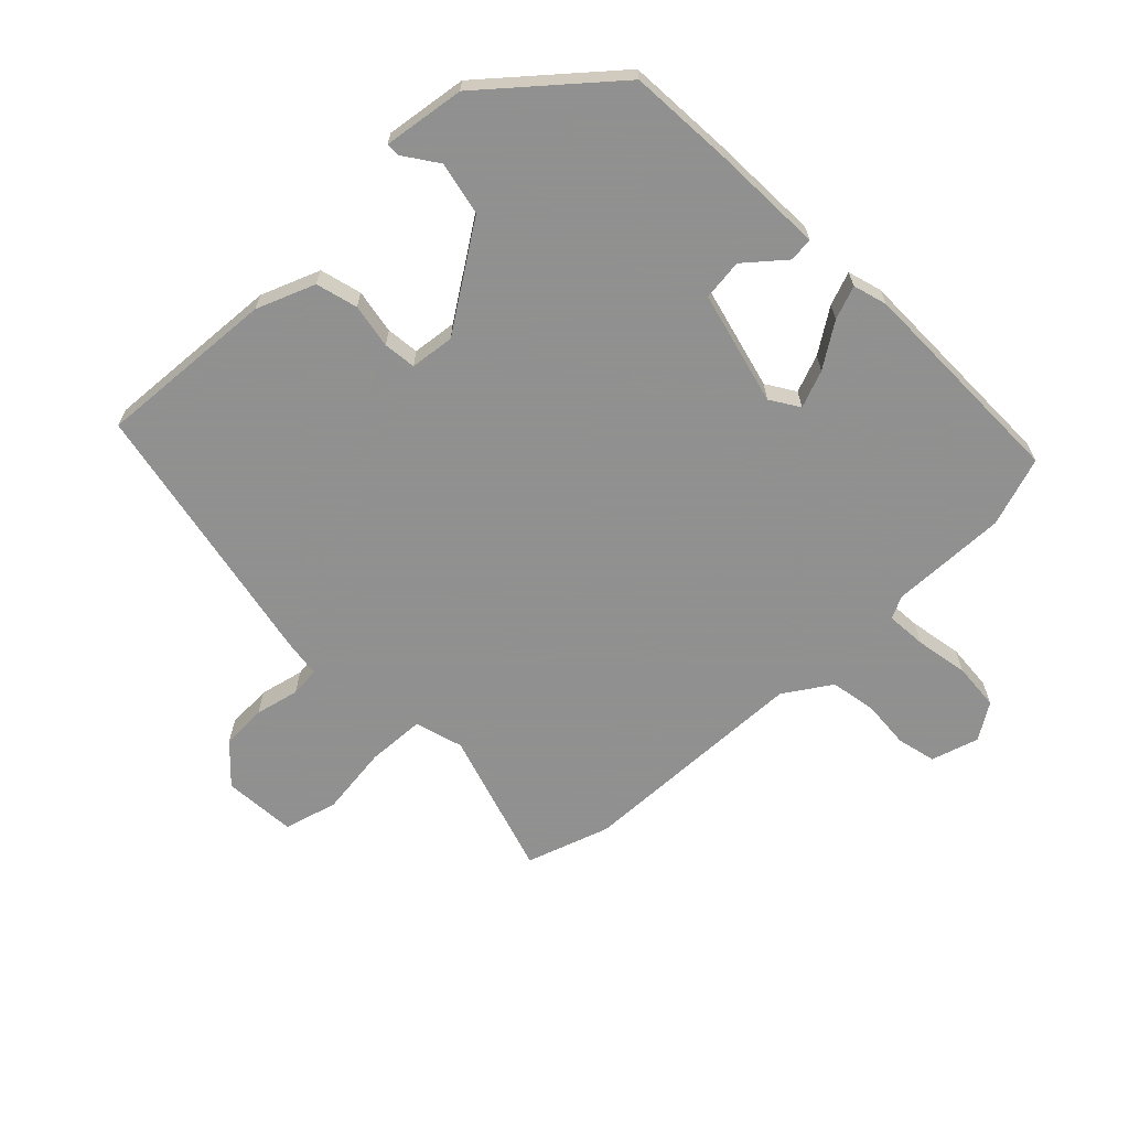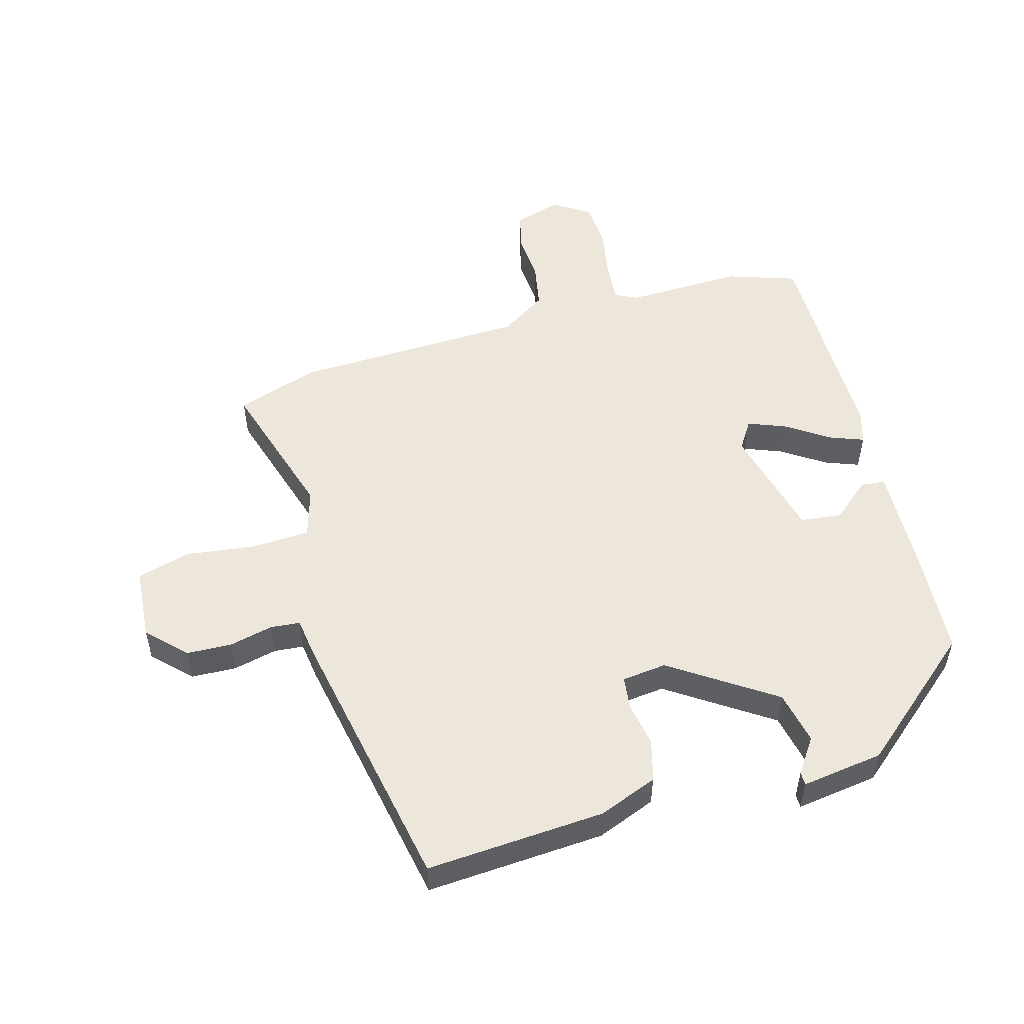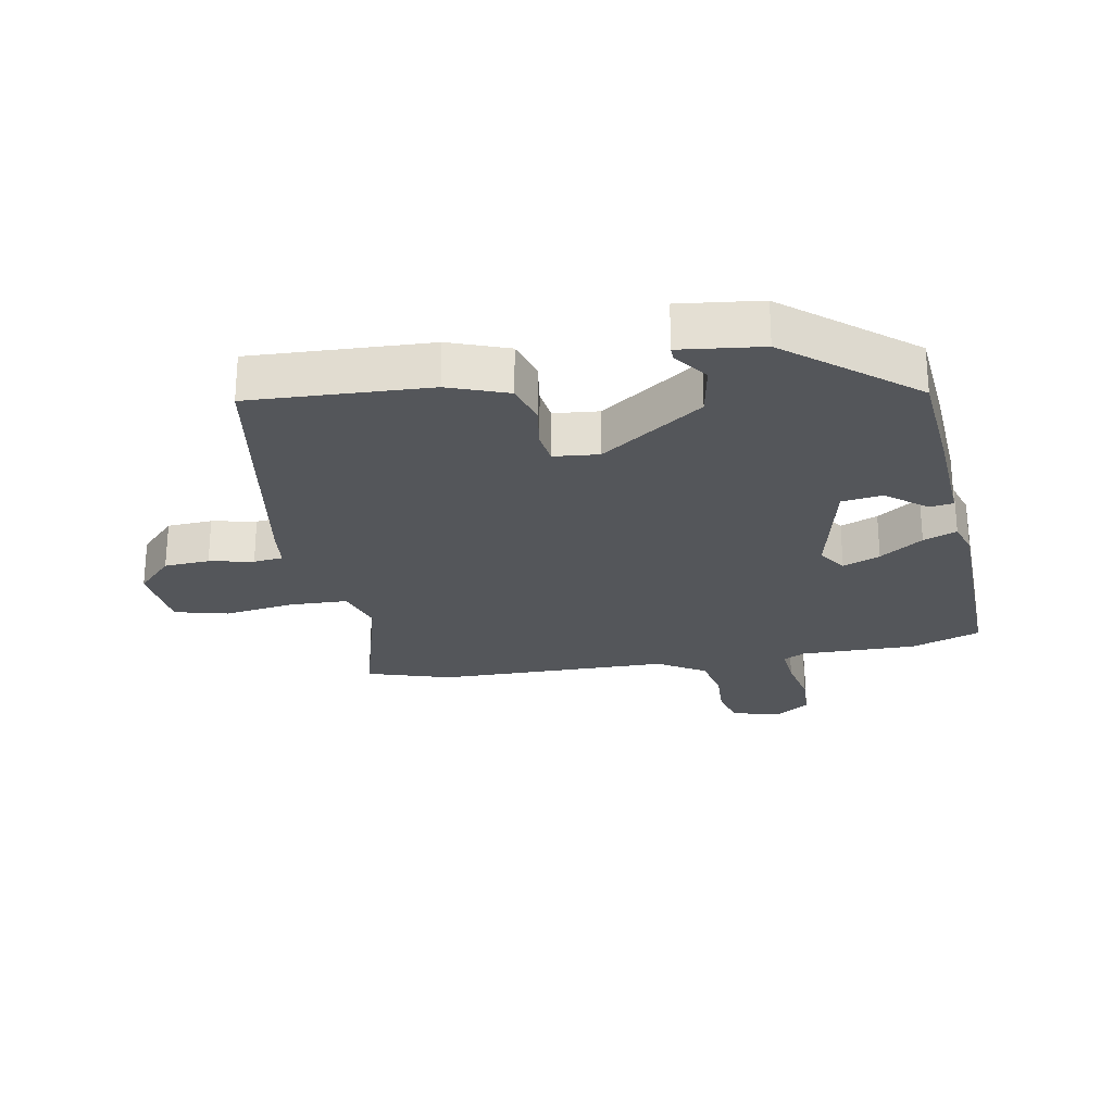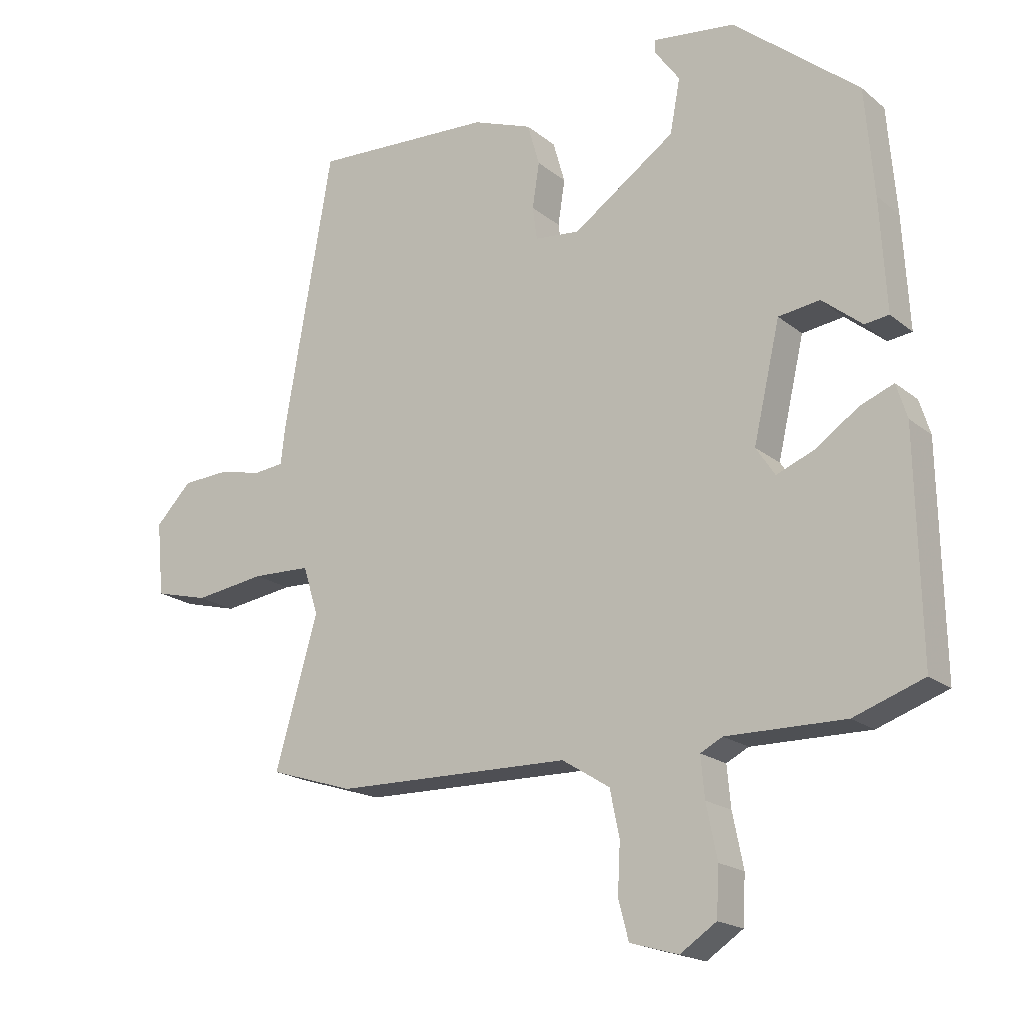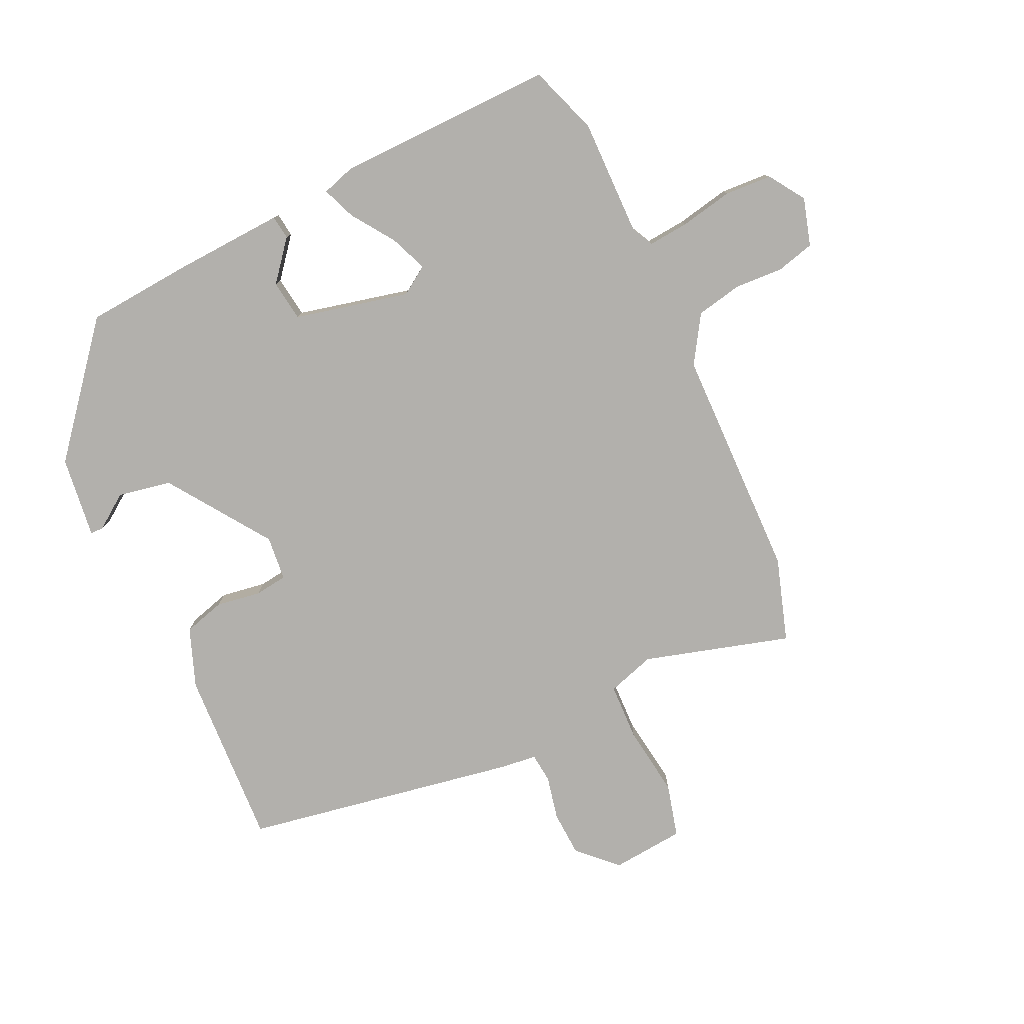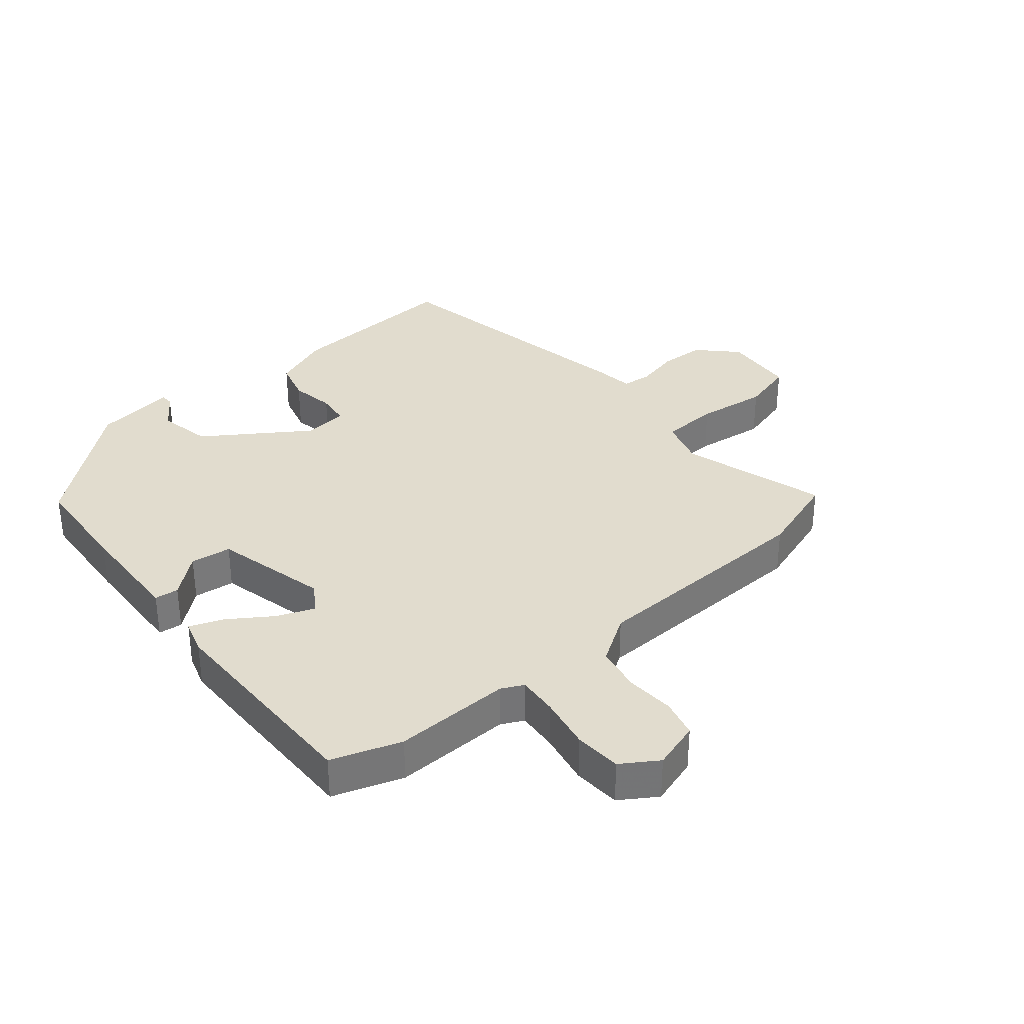
<metadata>
{"format":"obj","ext":"obj","renderer":"f3d","projection":"perspective","resolution":1024,"background":"white","views":[{"elev":-65.8,"azim":43.1,"up":"+Y"},{"elev":52.4,"azim":-16.6,"up":"+Y"},{"elev":-25.2,"azim":10.6,"up":"+Y"},{"elev":-18.8,"azim":34.1,"up":"+Z"},{"elev":-78.7,"azim":114.9,"up":"+Y"},{"elev":34.1,"azim":139.4,"up":"+Y"}]}
</metadata>
<code>
v 0.456 0.07 0.345
v 0.47 0.07 0.177
v 0.48 0.07 0.001
v 0.442 0.07 -0.004
v 0.379 0.07 0.047
v 0.314 0.07 0.038
v 0.272 0.07 -0.144
v 0.302 0.07 -0.189
v 0.361 0.07 -0.165
v 0.429 0.07 -0.118
v 0.482 0.07 -0.097
v 0.499 0.07 -0.151
v 0.506 0.07 -0.498
v 0.396 0.07 -0.537
v 0.21 0.07 -0.535
v 0.175 0.07 -0.553
v 0.181 0.07 -0.617
v 0.198 0.07 -0.701
v 0.194 0.07 -0.776
v 0.137 0.07 -0.814
v 0.061 0.07 -0.792
v 0.045 0.07 -0.731
v 0.049 0.07 -0.654
v 0.034 0.07 -0.581
v -0.041 0.07 -0.534
v -0.412 0.07 -0.528
v -0.545 0.07 -0.486
v -0.478 0.07 -0.253
v -0.502 0.07 -0.177
v -0.594 0.07 -0.174
v -0.706 0.07 -0.19
v -0.791 0.07 -0.168
v -0.802 0.07 -0.052
v -0.745 0.07 0.007
v -0.673 0.07 0.011
v -0.603 0.07 -0.004
v -0.556 0.07 0.001
v -0.549 0.07 0.061
v -0.473 0.07 0.496
v -0.189 0.07 0.482
v -0.095 0.07 0.447
v -0.076 0.07 0.381
v -0.087 0.07 0.31
v -0.08 0.07 0.258
v -0.009 0.07 0.251
v 0.152 0.07 0.363
v 0.168 0.07 0.448
v 0.129 0.07 0.502
v 0.129 0.07 0.523
v 0.259 0.07 0.507
v 0.456 0 0.345
v 0.47 0 0.177
v 0.48 0 0.001
v 0.442 0 -0.004
v 0.379 0 0.047
v 0.314 0 0.038
v 0.272 0 -0.144
v 0.302 0 -0.189
v 0.361 0 -0.165
v 0.429 0 -0.118
v 0.482 0 -0.097
v 0.499 0 -0.151
v 0.506 0 -0.498
v 0.396 0 -0.537
v 0.21 0 -0.535
v 0.175 0 -0.553
v 0.181 0 -0.617
v 0.198 0 -0.701
v 0.194 0 -0.776
v 0.137 0 -0.814
v 0.061 0 -0.792
v 0.045 0 -0.731
v 0.049 0 -0.654
v 0.034 0 -0.581
v -0.041 0 -0.534
v -0.412 0 -0.528
v -0.545 0 -0.486
v -0.478 0 -0.253
v -0.502 0 -0.177
v -0.594 0 -0.174
v -0.706 0 -0.19
v -0.791 0 -0.168
v -0.802 0 -0.052
v -0.745 0 0.007
v -0.673 0 0.011
v -0.603 0 -0.004
v -0.556 0 0.001
v -0.549 0 0.061
v -0.473 0 0.496
v -0.189 0 0.482
v -0.095 0 0.447
v -0.076 0 0.381
v -0.087 0 0.31
v -0.08 0 0.258
v -0.009 0 0.251
v 0.152 0 0.363
v 0.168 0 0.448
v 0.129 0 0.502
v 0.129 0 0.523
v 0.259 0 0.507
f 50 1 2
f 49 50 2
f 48 49 2
f 47 48 2
f 3 4 5
f 2 3 5
f 47 2 5
f 46 47 5
f 45 46 5 6
f 44 45 6 7
f 41 42 43
f 40 41 43
f 39 40 43
f 38 39 43
f 37 38 43
f 37 43 44
f 34 35 36
f 33 34 36
f 32 33 36
f 31 32 36
f 30 31 36
f 29 30 36 37
f 44 7 8
f 37 44 8
f 29 37 8
f 28 29 8
f 27 28 8
f 26 27 8
f 25 26 8
f 21 22 23
f 20 21 23
f 19 20 23
f 18 19 23
f 17 18 23
f 16 17 23 24
f 25 8 9
f 24 25 9
f 16 24 9
f 15 16 9
f 13 14 15
f 12 13 15
f 11 12 15
f 10 11 15
f 9 10 15
f 52 51 100
f 52 100 99
f 52 99 98
f 52 98 97
f 55 54 53
f 55 53 52
f 55 52 97
f 55 97 96
f 56 55 96 95
f 57 56 95 94
f 93 92 91
f 93 91 90
f 93 90 89
f 93 89 88
f 93 88 87
f 94 93 87
f 86 85 84
f 86 84 83
f 86 83 82
f 86 82 81
f 86 81 80
f 87 86 80 79
f 58 57 94
f 58 94 87
f 58 87 79
f 58 79 78
f 58 78 77
f 58 77 76
f 58 76 75
f 73 72 71
f 73 71 70
f 73 70 69
f 73 69 68
f 73 68 67
f 74 73 67 66
f 59 58 75
f 59 75 74
f 59 74 66
f 59 66 65
f 65 64 63
f 65 63 62
f 65 62 61
f 65 61 60
f 65 60 59
f 1 51 52 2
f 2 52 53 3
f 3 53 54 4
f 4 54 55 5
f 5 55 56 6
f 6 56 57 7
f 7 57 58 8
f 8 58 59 9
f 9 59 60 10
f 10 60 61 11
f 11 61 62 12
f 12 62 63 13
f 13 63 64 14
f 14 64 65 15
f 15 65 66 16
f 16 66 67 17
f 17 67 68 18
f 18 68 69 19
f 19 69 70 20
f 20 70 71 21
f 21 71 72 22
f 22 72 73 23
f 23 73 74 24
f 24 74 75 25
f 25 75 76 26
f 26 76 77 27
f 27 77 78 28
f 28 78 79 29
f 29 79 80 30
f 30 80 81 31
f 31 81 82 32
f 32 82 83 33
f 33 83 84 34
f 34 84 85 35
f 35 85 86 36
f 36 86 87 37
f 37 87 88 38
f 38 88 89 39
f 39 89 90 40
f 40 90 91 41
f 41 91 92 42
f 42 92 93 43
f 43 93 94 44
f 44 94 95 45
f 45 95 96 46
f 46 96 97 47
f 47 97 98 48
f 48 98 99 49
f 49 99 100 50
f 50 100 51 1

</code>
